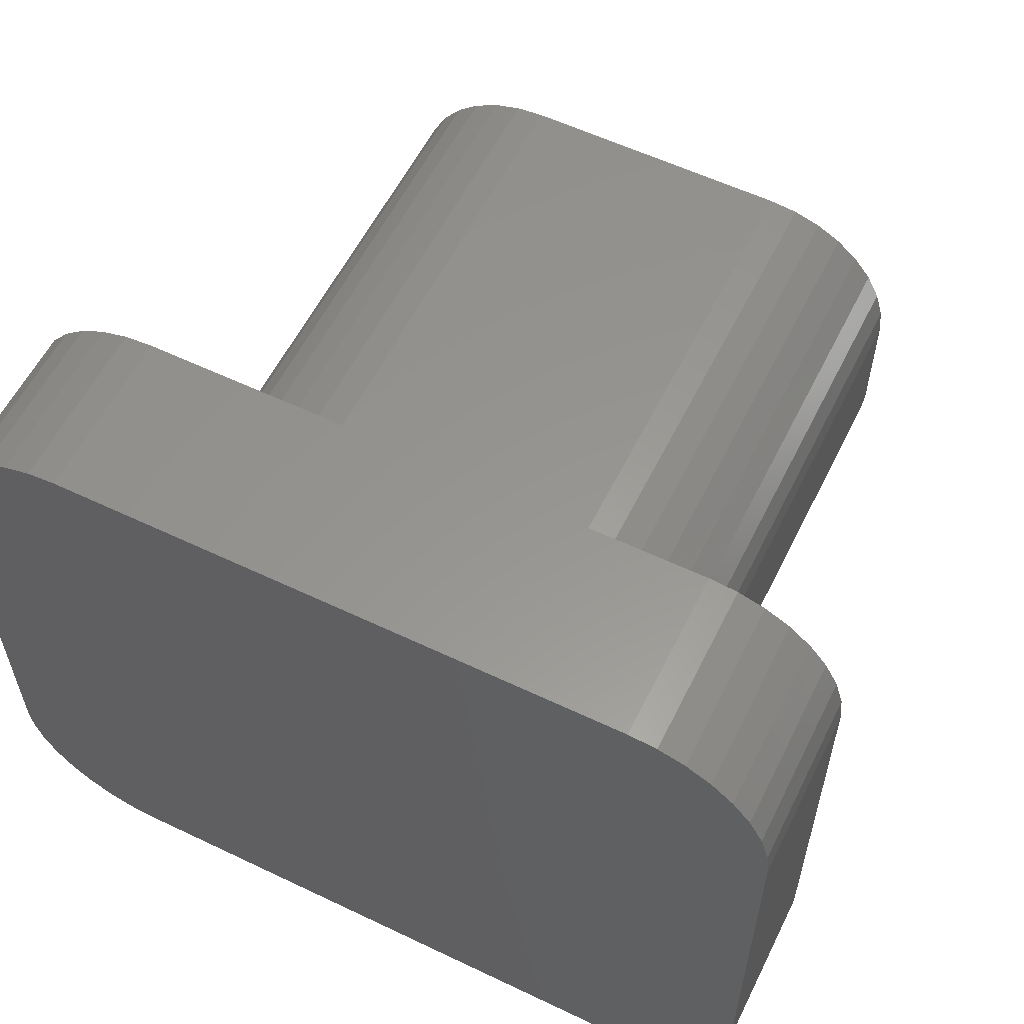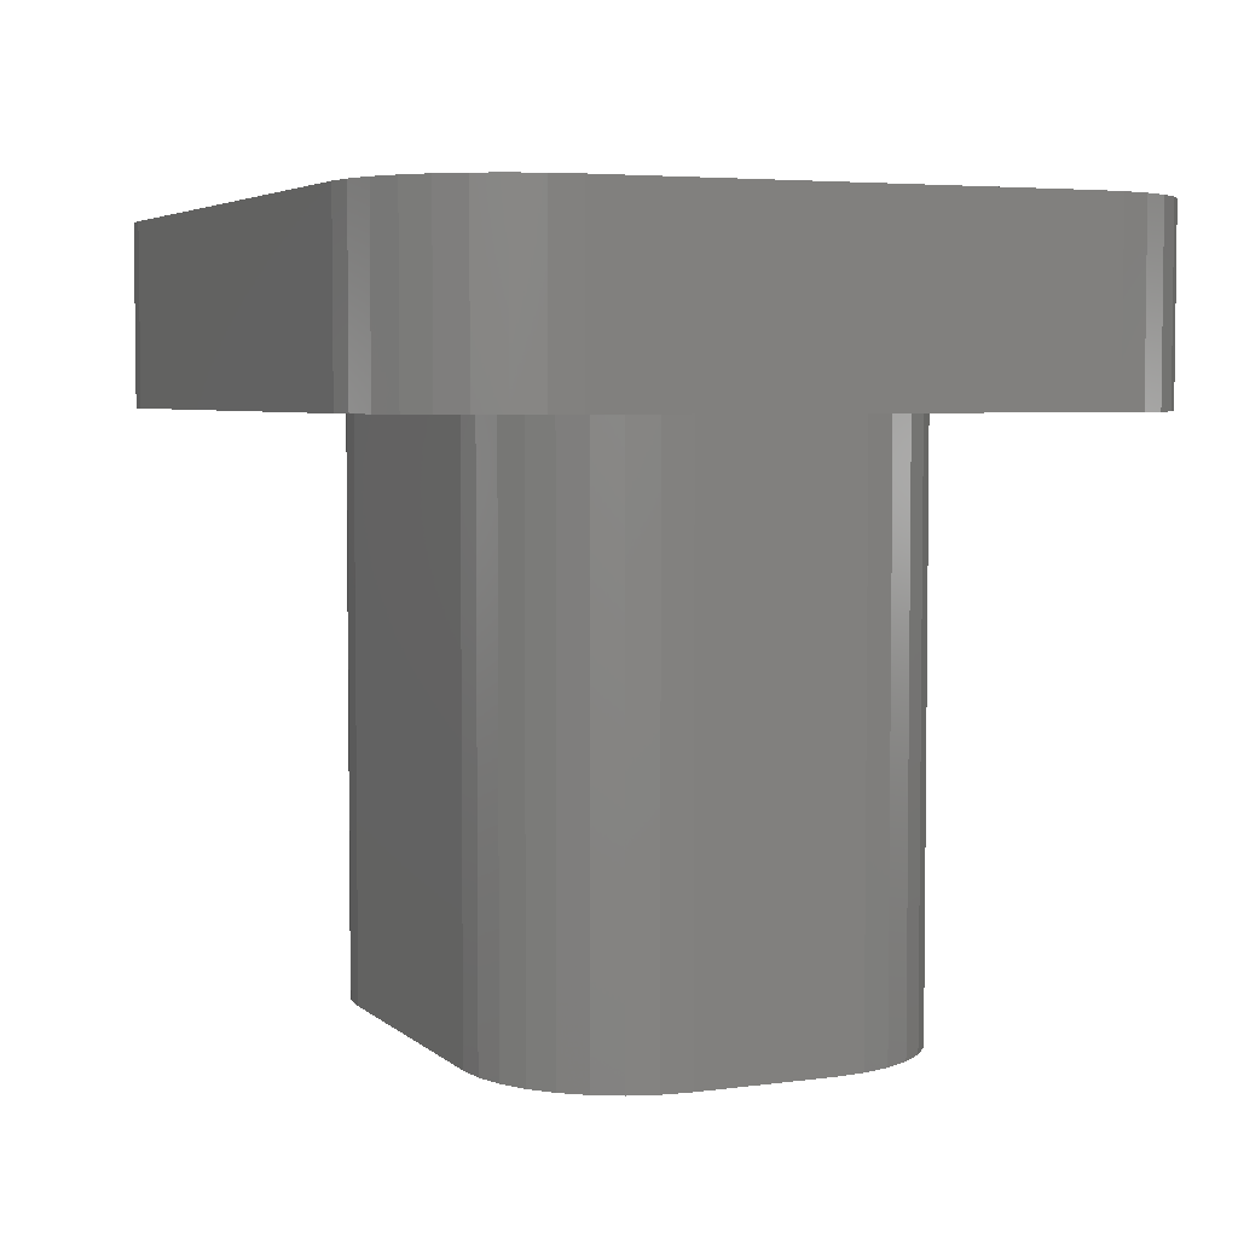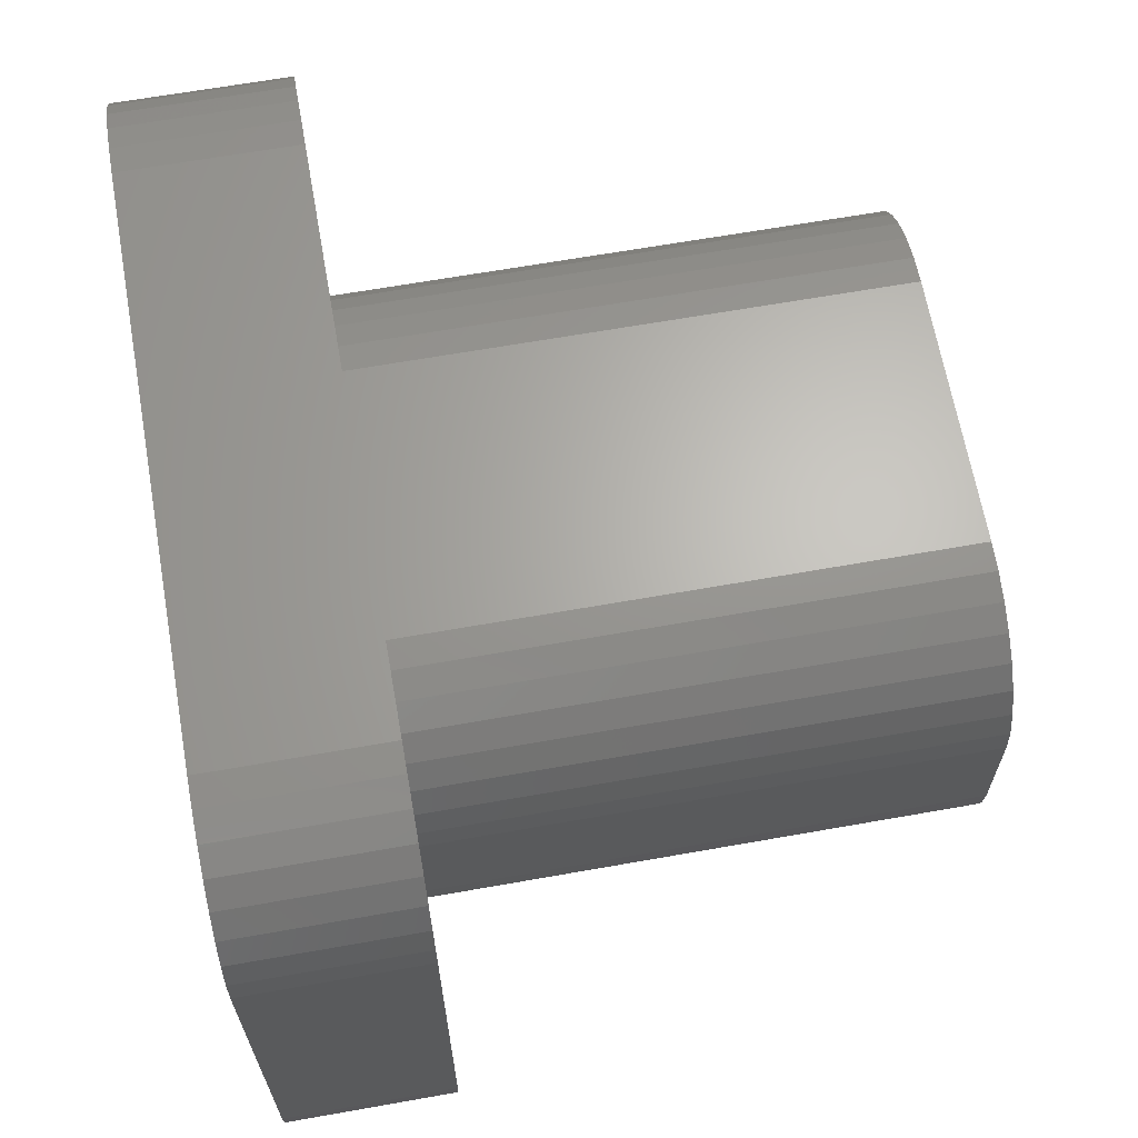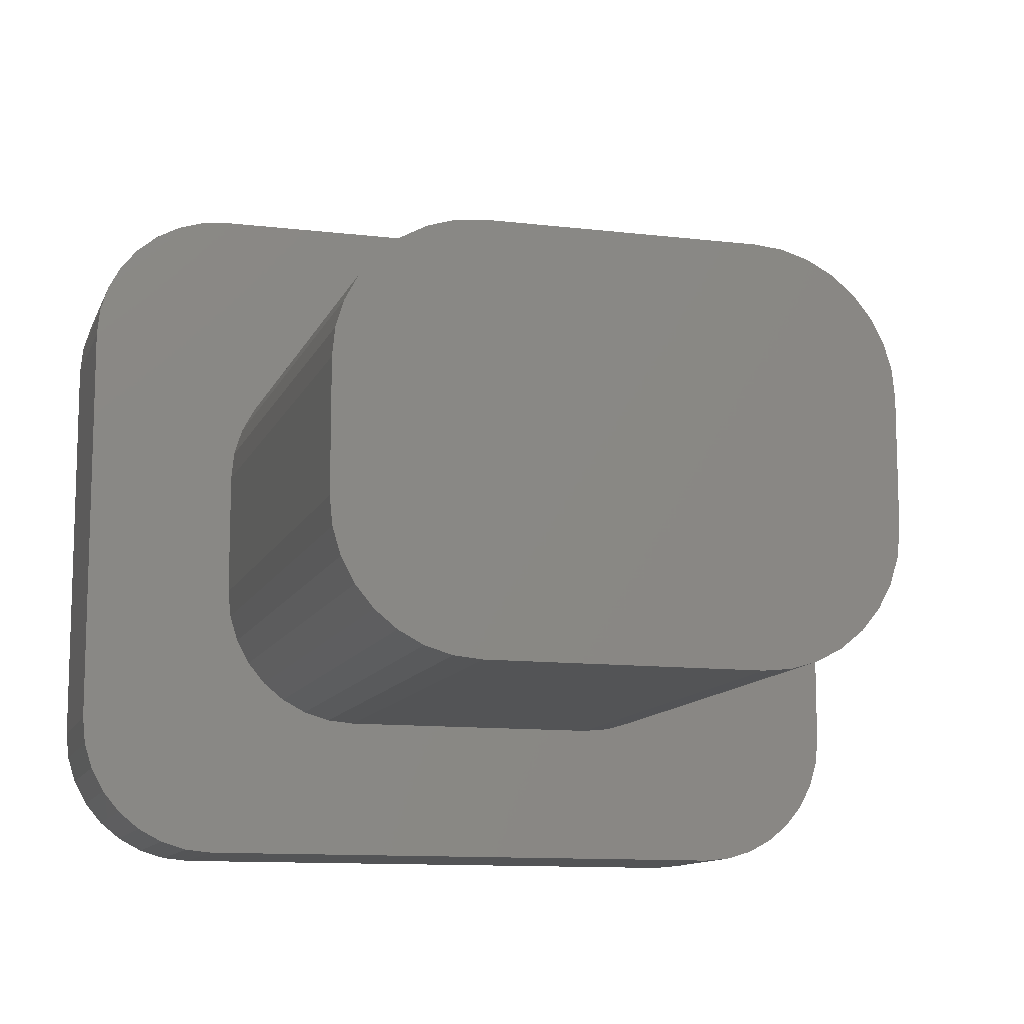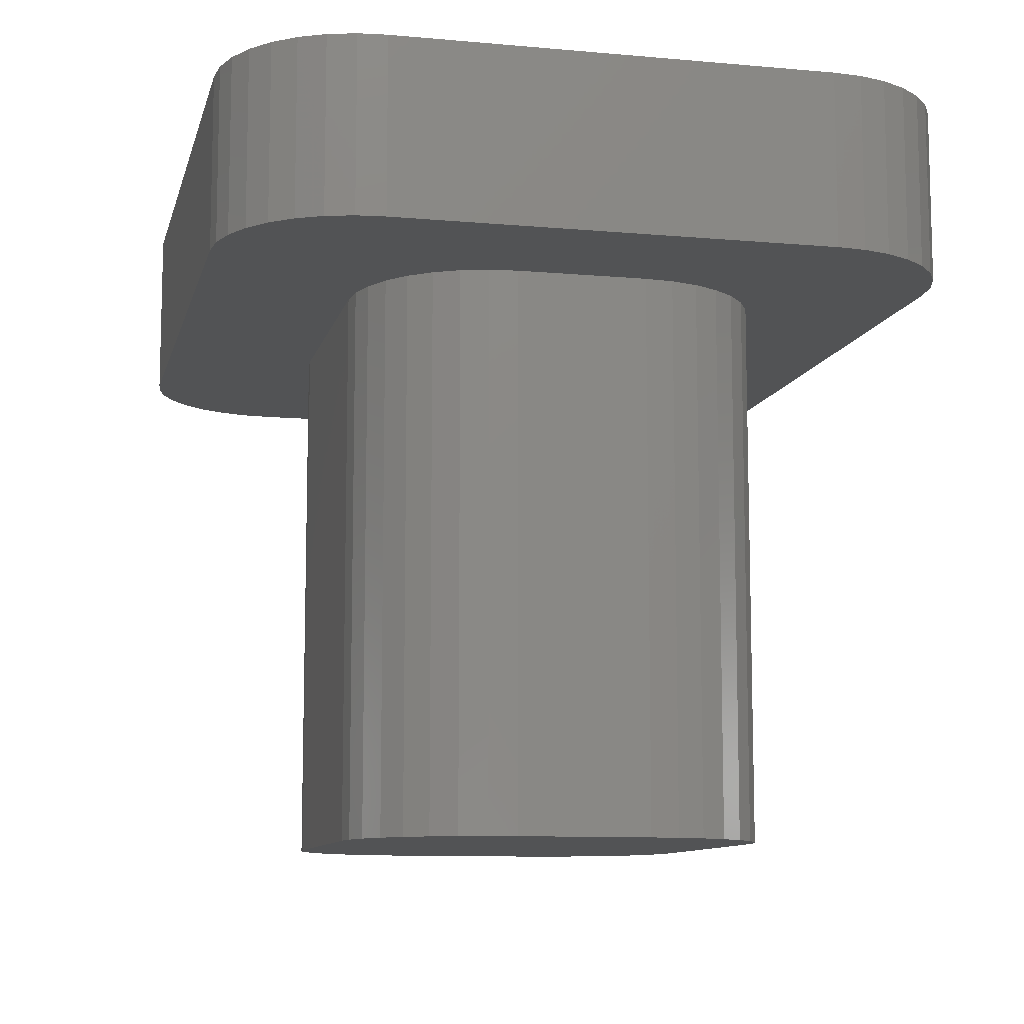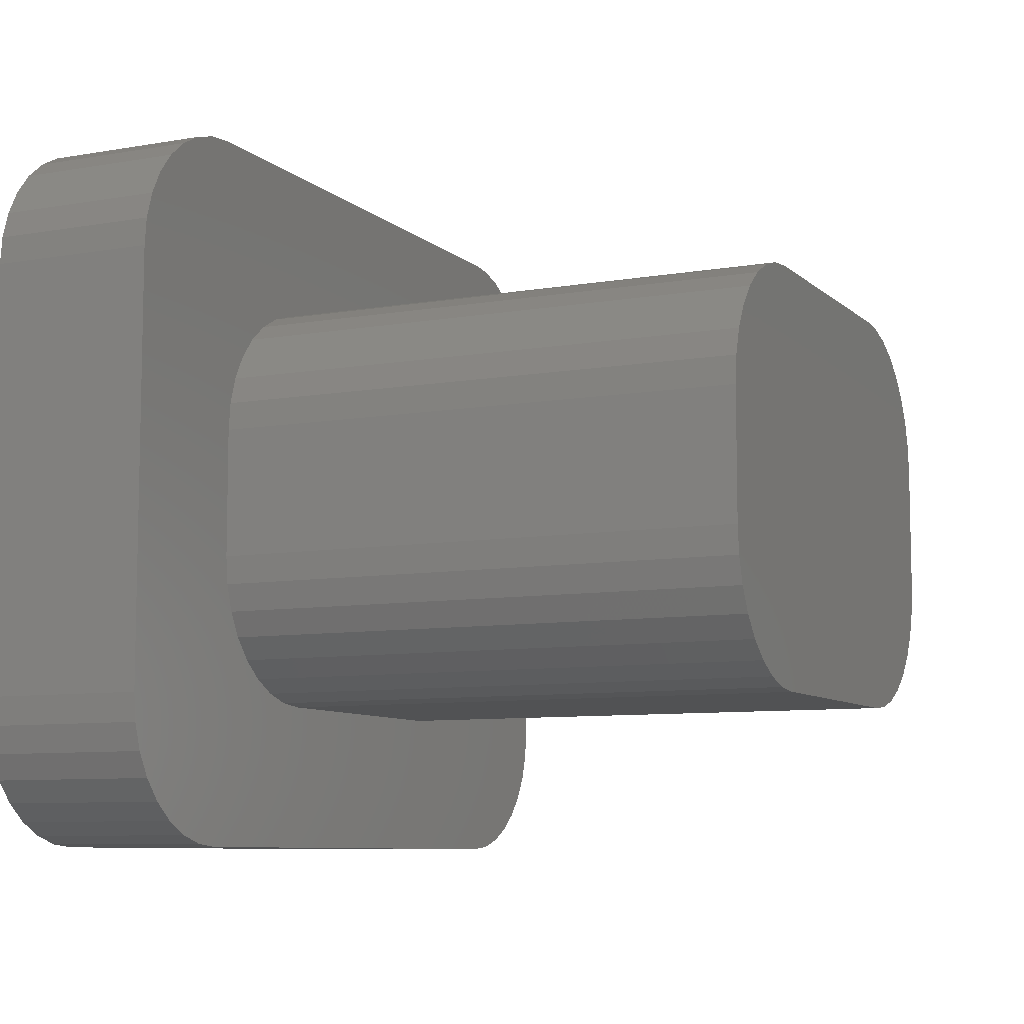
<metadata>
{"format":"stl","ext":"stl","renderer":"f3d","projection":"perspective","resolution":1024,"background":"white","views":[{"elev":57.9,"azim":26.3,"up":"+Y"},{"elev":4.6,"azim":-113.7,"up":"+Z"},{"elev":65.3,"azim":79.9,"up":"+Y"},{"elev":-11.4,"azim":163.8,"up":"+Y"},{"elev":-10.1,"azim":-103.0,"up":"+Z"},{"elev":-8.3,"azim":115.6,"up":"+Y"}]}
</metadata>
<code>
# stl→obj: 180 verts, 356 faces
v 81.3 26.8 26.8
v 81.28 26.61 26.8
v 81.28 26.61 28
v 81.3 26.8 28
v 81.36 26.99 26.8
v 81.36 26.99 28
v 81.45 27.16 26.8
v 81.45 27.16 28
v 81.57 27.31 26.8
v 81.57 27.31 28
v 81.72 27.44 26.8
v 81.72 27.44 28
v 81.9 27.53 26.8
v 81.9 27.53 28
v 82.09 27.59 26.8
v 82.09 27.59 28
v 82.28 27.61 26.8
v 82.28 27.61 28
v 81.28 23.61 26.8
v 81.28 23.61 28
v 86.28 27.61 26.8
v 86.28 27.61 28
v 82.59 23.91 26.8
v 82.09 22.63 26.8
v 81.9 22.68 26.8
v 81.72 22.77 26.8
v 81.57 22.9 26.8
v 81.45 23.05 26.8
v 81.36 23.22 26.8
v 81.3 23.41 26.8
v 82.74 23.79 26.8
v 82.28 22.61 26.8
v 82.46 24.07 26.8
v 82.91 23.7 26.8
v 82.37 24.24 26.8
v 83.1 23.64 26.8
v 82.32 24.43 26.8
v 83.3 23.62 26.8
v 82.3 24.62 26.8
v 82.3 25.52 26.8
v 82.32 25.72 26.8
v 82.37 25.9 26.8
v 82.46 26.08 26.8
v 85.2 23.62 26.8
v 82.59 26.23 26.8
v 86.28 22.61 26.8
v 85.39 23.64 26.8
v 85.58 23.7 26.8
v 82.74 26.35 26.8
v 85.75 23.79 26.8
v 85.9 23.91 26.8
v 86.84 22.77 26.8
v 86.66 22.68 26.8
v 86.48 22.63 26.8
v 86.99 22.9 26.8
v 82.91 26.45 26.8
v 83.1 26.5 26.8
v 83.3 26.52 26.8
v 87.11 23.05 26.8
v 87.2 23.22 26.8
v 86.03 24.07 26.8
v 87.26 23.41 26.8
v 87.28 23.61 26.8
v 86.18 24.43 26.8
v 86.2 24.62 26.8
v 86.12 24.24 26.8
v 86.2 25.52 26.8
v 85.2 26.52 26.8
v 87.28 26.61 26.8
v 86.03 26.08 26.8
v 85.9 26.23 26.8
v 86.12 25.9 26.8
v 86.18 25.72 26.8
v 85.39 26.5 26.8
v 85.58 26.45 26.8
v 85.75 26.35 26.8
v 87.26 26.8 26.8
v 86.48 27.59 26.8
v 87.2 26.99 26.8
v 86.66 27.53 26.8
v 87.11 27.16 26.8
v 86.84 27.44 26.8
v 86.99 27.31 26.8
v 82.59 23.91 28
v 81.9 22.68 28
v 82.09 22.63 28
v 81.72 22.77 28
v 81.57 22.9 28
v 81.45 23.05 28
v 81.36 23.22 28
v 81.3 23.41 28
v 82.46 24.07 28
v 82.74 23.79 28
v 82.28 22.61 28
v 82.91 23.7 28
v 82.37 24.24 28
v 83.1 23.64 28
v 82.32 24.43 28
v 83.3 23.62 28
v 82.3 24.62 28
v 82.3 25.52 28
v 82.32 25.72 28
v 82.37 25.9 28
v 82.46 26.08 28
v 85.2 23.62 28
v 82.59 26.23 28
v 86.28 22.61 28
v 85.39 23.64 28
v 85.58 23.7 28
v 82.74 26.35 28
v 85.75 23.79 28
v 85.9 23.91 28
v 86.66 22.68 28
v 86.84 22.77 28
v 86.48 22.63 28
v 86.99 22.9 28
v 82.91 26.45 28
v 83.1 26.5 28
v 83.3 26.52 28
v 87.11 23.05 28
v 87.2 23.22 28
v 86.03 24.07 28
v 87.26 23.41 28
v 87.28 23.61 28
v 86.2 24.62 28
v 86.18 24.43 28
v 86.12 24.24 28
v 86.2 25.52 28
v 85.2 26.52 28
v 87.28 26.61 28
v 85.9 26.23 28
v 86.03 26.08 28
v 86.12 25.9 28
v 86.18 25.72 28
v 85.39 26.5 28
v 85.58 26.45 28
v 85.75 26.35 28
v 87.26 26.8 28
v 86.48 27.59 28
v 87.2 26.99 28
v 86.66 27.53 28
v 87.11 27.16 28
v 86.84 27.44 28
v 86.99 27.31 28
v 82.3 25.52 23
v 82.3 24.62 23
v 83.1 23.64 23
v 83.3 23.62 23
v 82.91 23.7 23
v 82.74 23.79 23
v 82.59 23.91 23
v 82.46 24.07 23
v 82.37 24.24 23
v 82.32 24.43 23
v 85.2 23.62 23
v 86.18 24.43 23
v 86.2 24.62 23
v 86.12 24.24 23
v 86.03 24.07 23
v 85.9 23.91 23
v 85.75 23.79 23
v 85.58 23.7 23
v 85.39 23.64 23
v 86.2 25.52 23
v 85.2 26.52 23
v 85.39 26.5 23
v 85.58 26.45 23
v 85.75 26.35 23
v 85.9 26.23 23
v 86.03 26.08 23
v 86.12 25.9 23
v 86.18 25.72 23
v 83.3 26.52 23
v 82.32 25.72 23
v 82.37 25.9 23
v 82.46 26.08 23
v 82.59 26.23 23
v 82.74 26.35 23
v 82.91 26.45 23
v 83.1 26.5 23
f 1 2 3
f 1 3 4
f 5 4 6
f 5 1 4
f 7 6 8
f 7 5 6
f 9 8 10
f 9 7 8
f 11 10 12
f 11 9 10
f 13 12 14
f 13 11 12
f 15 14 16
f 15 13 14
f 17 16 18
f 17 15 16
f 2 19 20
f 2 20 3
f 21 17 18
f 21 18 22
f 23 24 25
f 23 25 26
f 23 26 27
f 23 27 28
f 23 28 29
f 23 29 30
f 31 32 24
f 31 24 23
f 33 30 19
f 33 23 30
f 34 32 31
f 35 33 19
f 36 32 34
f 37 35 19
f 38 32 36
f 39 37 19
f 40 39 19
f 2 40 19
f 41 40 2
f 42 41 2
f 43 42 2
f 44 32 38
f 45 2 1
f 45 1 5
f 45 5 7
f 45 43 2
f 46 32 44
f 9 45 7
f 47 46 44
f 11 45 9
f 48 46 47
f 13 49 45
f 13 45 11
f 50 46 48
f 15 49 13
f 51 52 53
f 51 53 54
f 51 54 46
f 51 46 50
f 55 52 51
f 17 49 15
f 17 56 49
f 17 57 56
f 17 58 57
f 59 55 51
f 60 51 61
f 60 59 51
f 62 60 61
f 63 64 65
f 63 66 64
f 63 61 66
f 63 62 61
f 67 63 65
f 68 58 17
f 69 70 71
f 69 72 70
f 69 73 72
f 69 67 73
f 69 63 67
f 21 74 68
f 21 75 74
f 21 76 75
f 21 71 76
f 21 68 17
f 77 69 71
f 78 71 21
f 79 77 71
f 80 71 78
f 81 79 71
f 82 71 80
f 83 81 71
f 83 71 82
f 84 85 86
f 84 87 85
f 84 88 87
f 84 89 88
f 84 90 89
f 84 91 90
f 92 20 91
f 92 91 84
f 93 86 94
f 93 84 86
f 95 93 94
f 96 20 92
f 97 95 94
f 98 20 96
f 99 97 94
f 100 20 98
f 101 20 100
f 3 20 101
f 102 3 101
f 103 3 102
f 104 3 103
f 105 99 94
f 106 4 3
f 106 6 4
f 106 8 6
f 106 3 104
f 107 105 94
f 10 8 106
f 108 105 107
f 12 10 106
f 109 108 107
f 14 106 110
f 14 12 106
f 111 109 107
f 16 14 110
f 112 113 114
f 112 115 113
f 112 107 115
f 112 111 107
f 116 112 114
f 18 110 117
f 18 117 118
f 18 118 119
f 18 16 110
f 120 112 116
f 121 122 112
f 121 112 120
f 123 122 121
f 124 125 126
f 124 126 127
f 124 127 122
f 124 122 123
f 128 125 124
f 129 18 119
f 130 131 132
f 130 132 133
f 130 133 134
f 130 134 128
f 130 128 124
f 22 129 135
f 22 135 136
f 22 136 137
f 22 137 131
f 22 18 129
f 138 131 130
f 139 22 131
f 140 131 138
f 141 139 131
f 142 131 140
f 143 141 131
f 144 131 142
f 144 143 131
f 24 32 94
f 24 94 86
f 25 86 85
f 25 24 86
f 26 85 87
f 26 25 85
f 27 87 88
f 27 26 87
f 28 88 89
f 28 27 88
f 29 89 90
f 29 28 89
f 30 90 91
f 30 29 90
f 19 91 20
f 19 30 91
f 78 21 22
f 78 22 139
f 80 139 141
f 80 78 139
f 82 141 143
f 82 80 141
f 83 143 144
f 83 82 143
f 81 144 142
f 81 83 144
f 79 142 140
f 79 81 142
f 77 140 138
f 77 79 140
f 69 138 130
f 69 77 138
f 32 46 107
f 32 107 94
f 63 69 130
f 63 130 124
f 62 63 124
f 62 124 123
f 60 123 121
f 60 62 123
f 59 121 120
f 59 60 121
f 55 120 116
f 55 59 120
f 52 116 114
f 52 55 116
f 53 114 113
f 53 52 114
f 54 113 115
f 54 53 113
f 46 115 107
f 46 54 115
f 145 146 39
f 145 39 40
f 147 148 38
f 147 38 36
f 149 36 34
f 149 34 31
f 149 147 36
f 150 31 23
f 150 149 31
f 151 23 33
f 151 150 23
f 152 151 33
f 153 33 35
f 153 35 37
f 153 152 33
f 154 153 37
f 146 37 39
f 146 154 37
f 148 155 44
f 148 44 38
f 156 157 65
f 156 65 64
f 158 64 66
f 158 66 61
f 158 156 64
f 159 158 61
f 160 61 51
f 160 51 50
f 160 159 61
f 161 160 50
f 162 50 48
f 162 161 50
f 163 48 47
f 163 162 48
f 155 47 44
f 155 163 47
f 157 164 67
f 157 67 65
f 165 68 74
f 166 74 75
f 166 165 74
f 167 75 76
f 167 166 75
f 168 76 71
f 168 167 76
f 169 71 70
f 169 168 71
f 170 70 72
f 170 169 70
f 171 72 73
f 171 170 72
f 172 171 73
f 164 73 67
f 164 172 73
f 165 173 58
f 165 58 68
f 174 145 40
f 174 40 41
f 174 41 42
f 175 42 43
f 175 174 42
f 176 175 43
f 177 43 45
f 177 45 49
f 177 176 43
f 178 177 49
f 179 49 56
f 179 56 57
f 179 178 49
f 180 179 57
f 173 57 58
f 173 180 57
f 93 92 84
f 98 96 92
f 98 92 93
f 97 93 95
f 99 100 98
f 99 98 93
f 99 93 97
f 103 102 101
f 106 104 103
f 109 105 108
f 117 110 106
f 117 103 101
f 117 106 103
f 119 101 100
f 119 118 117
f 119 100 99
f 119 117 101
f 112 109 111
f 127 112 122
f 127 109 112
f 125 127 126
f 125 105 109
f 125 109 127
f 129 99 105
f 129 119 99
f 129 105 125
f 128 129 125
f 134 129 128
f 136 135 129
f 136 129 134
f 137 136 134
f 131 137 134
f 131 133 132
f 131 134 133
f 150 151 152
f 154 152 153
f 154 150 152
f 147 149 150
f 148 154 146
f 148 150 154
f 148 147 150
f 175 145 174
f 177 175 176
f 162 163 155
f 179 177 178
f 179 145 175
f 179 175 177
f 173 146 145
f 173 179 180
f 173 148 146
f 173 145 179
f 160 161 162
f 158 159 160
f 158 160 162
f 157 156 158
f 157 162 155
f 157 158 162
f 165 155 148
f 165 148 173
f 165 157 155
f 164 157 165
f 172 164 165
f 167 165 166
f 167 172 165
f 168 172 167
f 169 172 168
f 169 170 171
f 169 171 172

</code>
